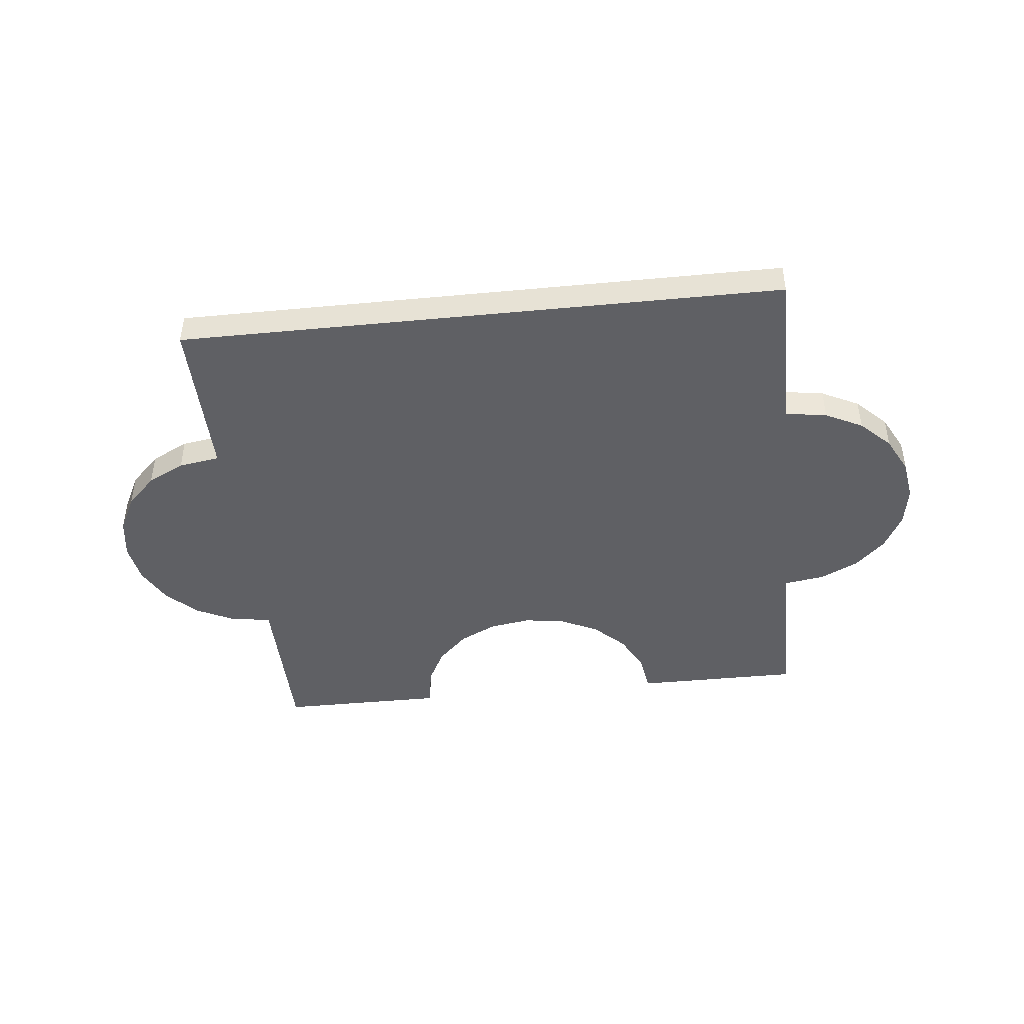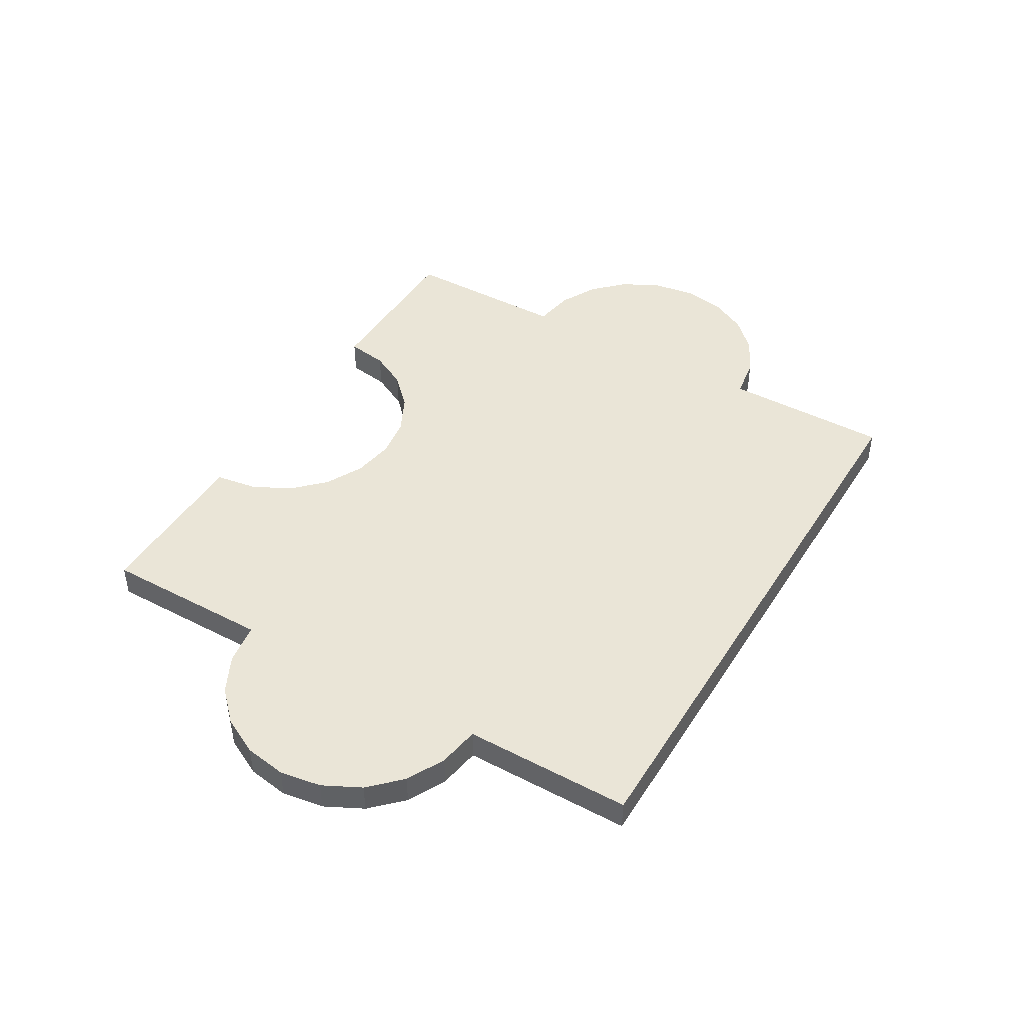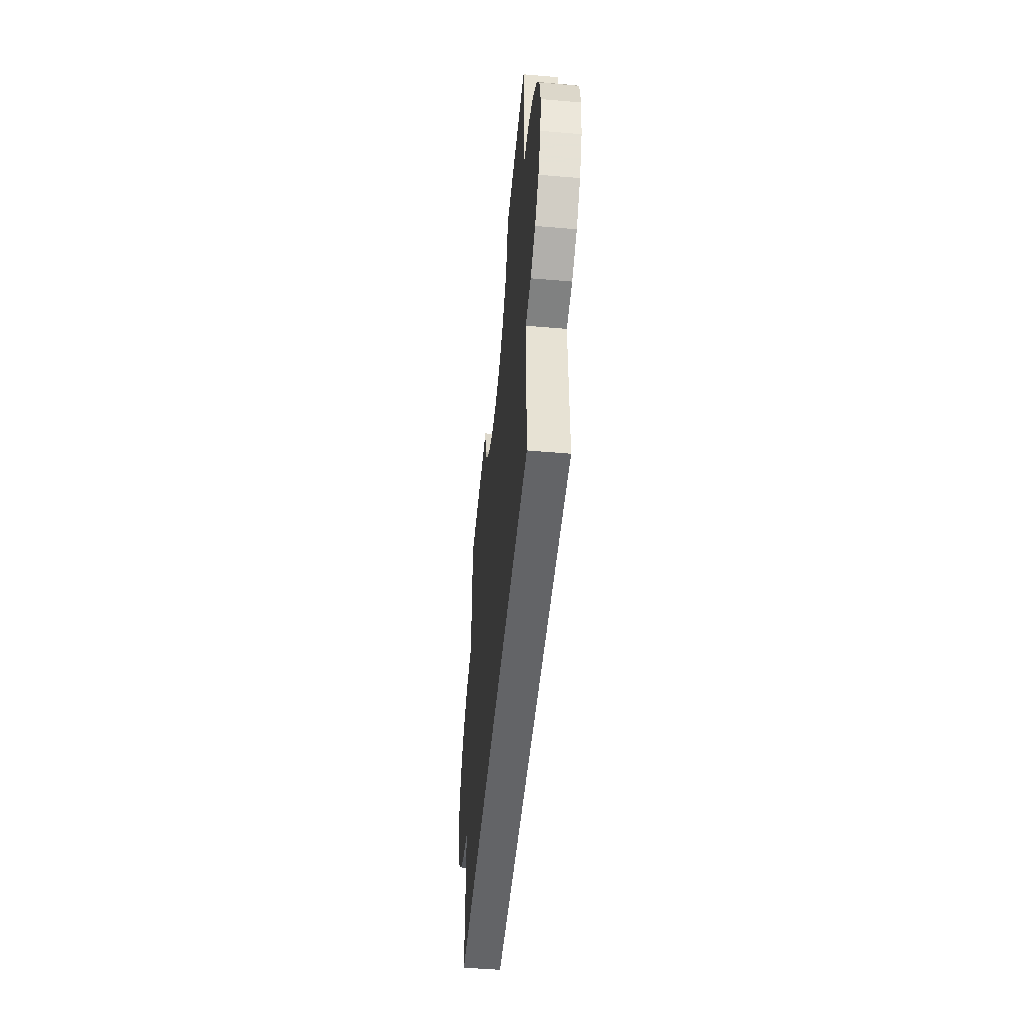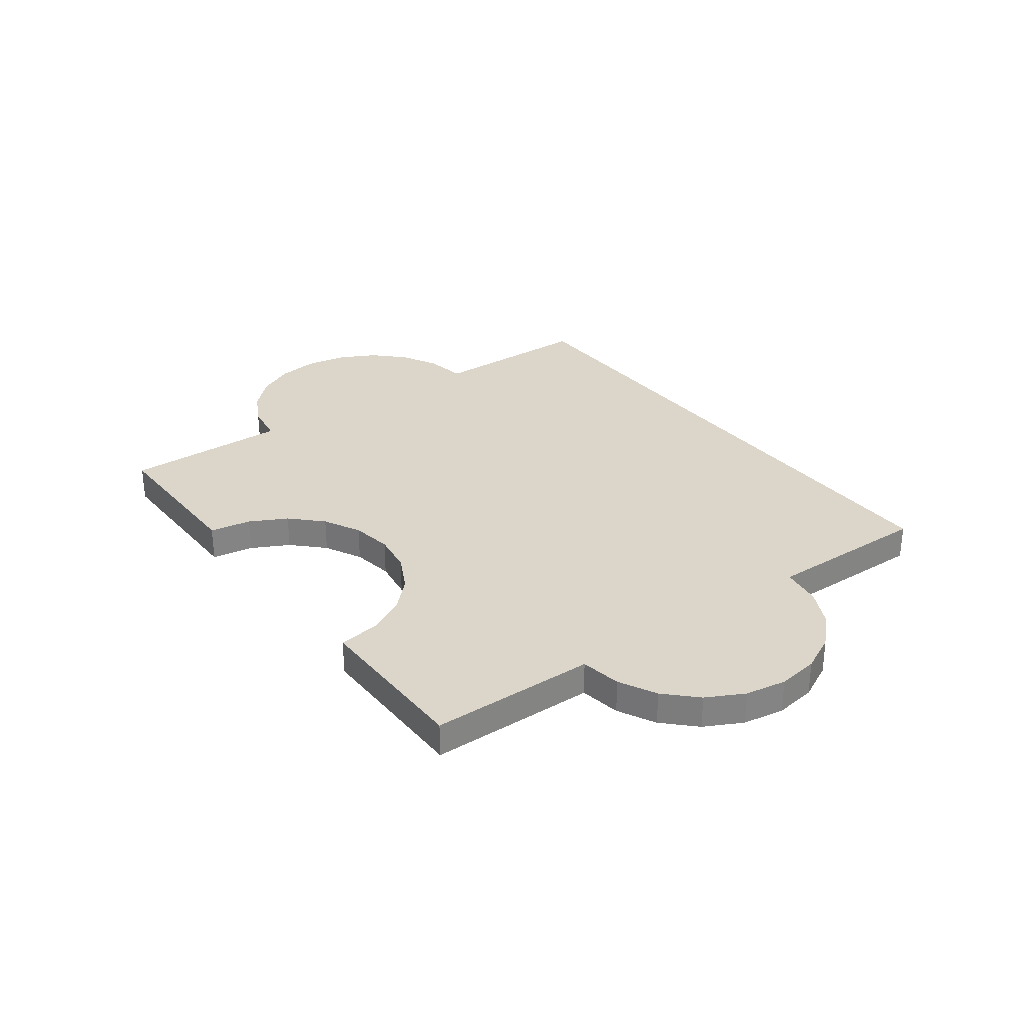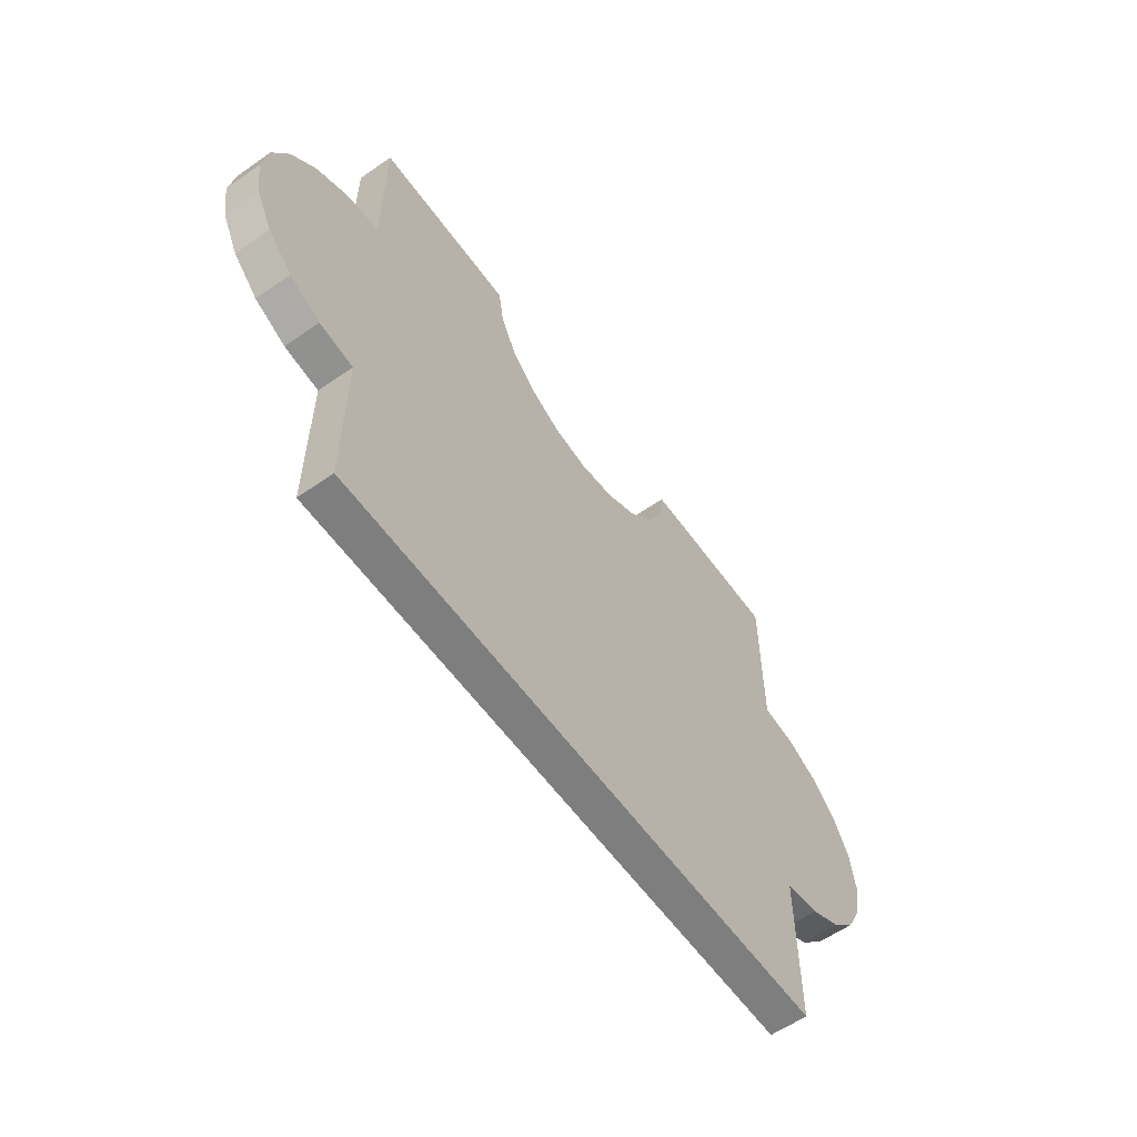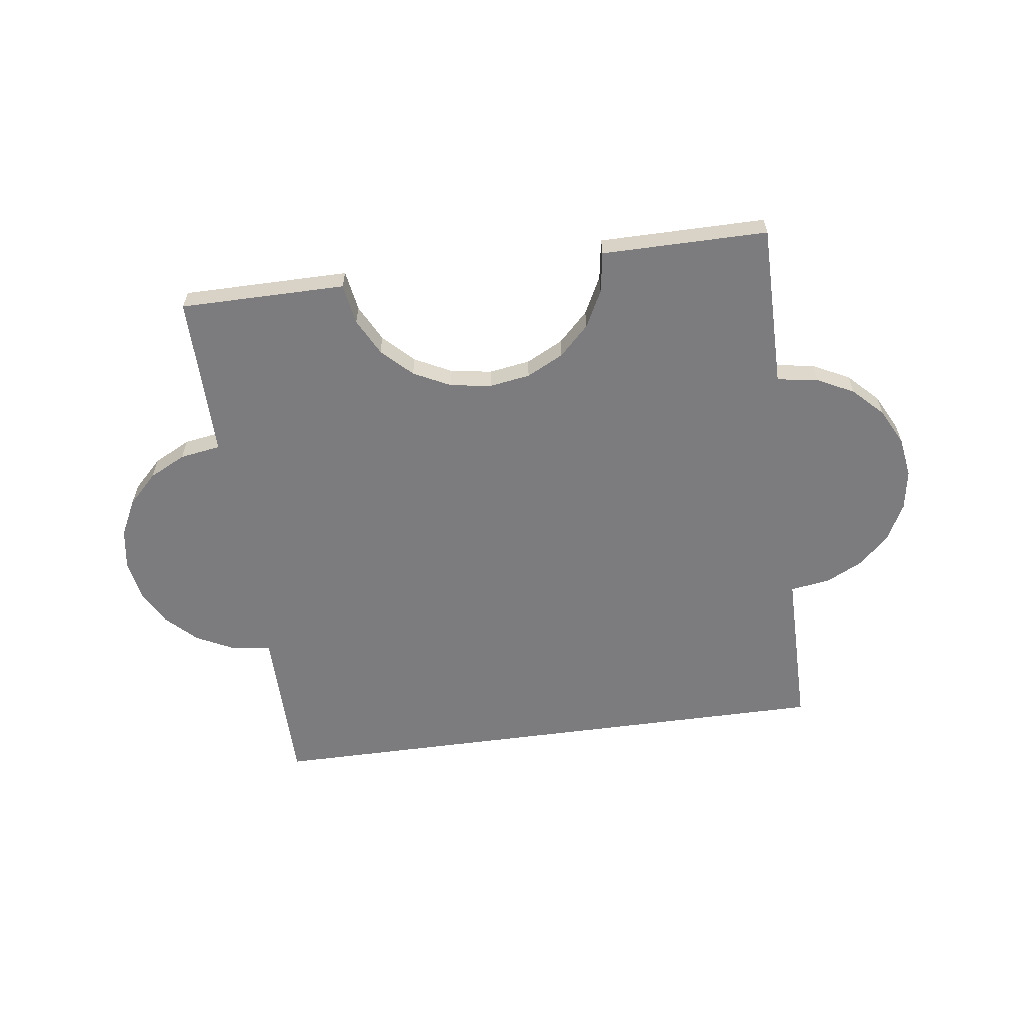
<metadata>
{"format":"obj","ext":"obj","renderer":"f3d","projection":"perspective","resolution":1024,"background":"white","views":[{"elev":-43.6,"azim":6.2,"up":"+Z"},{"elev":44.4,"azim":-59.3,"up":"+Z"},{"elev":-51.2,"azim":-95.3,"up":"+Y"},{"elev":29.7,"azim":-126.1,"up":"+Z"},{"elev":-59.4,"azim":-54.4,"up":"+Y"},{"elev":-58.9,"azim":-172.2,"up":"+Z"}]}
</metadata>
<code>
o obj_0
v 4 		-108 		1
v 4 		-108 		1.954e-14
v 22 		-108 		1.554e-14
v 22 		-108 		1
v 4 		-103 		1
v 8.998 		-90 		1.443e-14
v 9.193 		-91.24 		1.466e-14
v 22 		-103 		1
v 8.998 		-90 		1
v 17 		-90 		1.266e-14
v 17 		-90 		1
v 22 		-90 		1
v 18.76 		-96.65 		1
v 22 		-90 		1.155e-14
v 19.65 		-95.76 		1
v 7.804 		-100.2 		1
v 7.236 		-101.4 		1
v 18.2 		-97.76 		1
v 7.811 		-100.2 		1
v 18 		-99 		1
v 7.236 		-101.4 		1.735e-14
v 7.804 		-100.2 		1.697e-14
v 13 		-94 		1.443e-14
v 22 		-95 		1.266e-14
v 18.2 		-100.2 		1
v 7.811 		-100.2 		1.696e-14
v 18.76 		-101.4 		1
v 0.764 		-101.4 		1
v 1.649 		-102.2 		1
v 25.24 		-96.65 		1.23e-14
v 25.24 		-96.65 		1
v 2.764 		-102.8 		1
v 25.8 		-97.76 		1
v 25.8 		-97.76 		1.243e-14
v 5.236 		-102.8 		1
v 6.351 		-102.2 		1
v 19.65 		-102.2 		1
v 0.196 		-97.76 		1.811e-14
v 0.196 		-97.76 		1
v 6.351 		-102.2 		1.774e-14
v 5.236 		-102.8 		1.811e-14
v 4 		-103 		1.843e-14
v 2.764 		-102.8 		1.866e-14
v 1.649 		-102.2 		1.878e-14
v 0.764 		-101.4 		1.878e-14
v 20.76 		-102.8 		1
v -1.776e-15 		-99 		1.843e-14
v -1.776e-15 		-99 		1
v 0.196 		-100.2 		1.866e-14
v 0.196 		-100.2 		1
v 4 		-90 		1.554e-14
v 18 		-99 		1.443e-14
v 4 		-90 		1
v 8 		-99 		1.665e-14
v 4 		-95 		1
v 2.764 		-95.2 		1.697e-14
v 2.764 		-95.2 		1
v 4 		-95 		1.665e-14
v 16.24 		-92.35 		1
v 22 		-95 		1
v 1.649 		-95.76 		1.735e-14
v 1.649 		-95.76 		1
v 22 		-103 		1.443e-14
v 15.35 		-93.24 		1
v 0.764 		-96.65 		1.774e-14
v 0.764 		-96.65 		1
v 25.24 		-101.4 		1.335e-14
v 25.24 		-101.4 		1
v 16.24 		-92.35 		1.335e-14
v 14.24 		-93.81 		1
v 25.8 		-100.2 		1.297e-14
v 25.8 		-100.2 		1
v 15.35 		-93.24 		1.374e-14
v 13 		-94 		1
v 26 		-99 		1.266e-14
v 26 		-99 		1
v 11.76 		-93.81 		1
v 10.65 		-93.24 		1
v 14.24 		-93.81 		1.412e-14
v 9.762 		-92.35 		1
v 7.804 		-97.76 		1.642e-14
v 16.81 		-91.24 		1
v 11.76 		-93.81 		1.466e-14
v 7.236 		-96.65 		1.63e-14
v 6.351 		-95.76 		1.63e-14
v 10.65 		-93.24 		1.479e-14
v 9.193 		-91.24 		1
v 5.236 		-95.2 		1.642e-14
v 9.762 		-92.35 		1.479e-14
v 16.81 		-91.24 		1.297e-14
v 8 		-99 		1
v 7.804 		-97.76 		1
v 20.76 		-95.2 		1
v 7.236 		-96.65 		1
v 20.76 		-95.2 		1.297e-14
v 6.351 		-95.76 		1
v 19.65 		-95.76 		1.335e-14
v 5.236 		-95.2 		1
v 18.76 		-96.65 		1.374e-14
v 18.2 		-97.76 		1.411e-14
v 18.2 		-100.2 		1.466e-14
v 18.76 		-101.4 		1.479e-14
v 19.65 		-102.2 		1.479e-14
v 20.76 		-102.8 		1.466e-14
v 23.24 		-102.8 		1
v 24.35 		-102.2 		1
v 24.35 		-95.76 		1
v 23.24 		-95.2 		1
v 24.35 		-102.2 		1.374e-14
v 23.24 		-102.8 		1.411e-14
v 23.24 		-95.2 		1.243e-14
v 24.35 		-95.76 		1.23e-14
g group_14900002
f 1 2 3
f 1 3 4
f 9 6 51
f 6 7 51
f 10 11 12
f 10 12 14
f 13 70 18
f 26 54 101
f 97 99 73
f 79 73 99
f 23 79 100
f 20 74 92
f 52 101 54
f 92 91 20
f 30 31 33
f 30 33 34
f 19 28 16
f 28 29 16
f 29 32 16
f 17 16 32
f 17 32 5
f 17 5 35
f 17 35 36
f 25 20 91
f 38 47 48
f 38 48 39
f 40 41 21
f 22 21 41
f 26 22 41
f 26 41 42
f 26 42 43
f 26 43 44
f 26 44 45
f 45 49 26
f 37 4 46
f 47 49 50
f 47 50 48
f 9 51 53
f 49 45 28
f 49 28 50
f 100 81 23
f 52 54 100
f 21 22 101
f 22 26 101
f 54 81 100
f 56 57 55
f 56 55 58
f 60 14 12
f 8 46 4
f 4 36 1
f 5 1 35
f 60 24 14
f 61 62 57
f 61 57 56
f 2 40 3
f 42 41 2
f 21 103 3
f 65 66 62
f 65 62 61
f 67 68 106
f 70 13 64
f 71 72 68
f 71 68 67
f 74 20 70
f 64 15 59
f 4 3 63
f 4 63 8
f 75 76 72
f 75 72 71
f 73 64 59
f 73 59 69
f 5 42 2
f 5 2 1
f 51 7 88
f 58 51 88
f 79 70 64
f 79 64 73
f 38 26 47
f 49 47 26
f 80 96 78
f 70 79 23
f 70 23 74
f 90 14 95
f 85 86 84
f 84 83 81
f 95 97 90
f 83 77 74
f 83 74 23
f 69 90 97
f 73 69 97
f 86 78 77
f 86 77 83
f 9 53 87
f 83 84 86
f 23 81 83
f 89 80 78
f 89 78 86
f 7 80 89
f 59 15 82
f 82 93 12
f 11 82 12
f 89 85 7
f 89 86 85
f 90 82 11
f 90 11 10
f 14 90 10
f 69 59 82
f 69 82 90
f 60 12 93
f 94 92 77
f 77 78 94
f 74 77 92
f 24 95 14
f 80 7 87
f 85 88 7
f 38 65 26
f 65 61 26
f 61 56 26
f 54 26 56
f 54 56 58
f 54 58 88
f 85 84 88
f 81 88 84
f 54 88 81
f 55 98 53
f 94 78 96
f 53 98 87
f 87 96 80
f 87 7 6
f 87 6 9
f 65 38 39
f 65 39 66
f 53 51 58
f 53 58 55
f 41 40 2
f 21 3 40
f 28 92 50
f 50 92 48
f 57 62 92
f 45 44 29
f 45 29 28
f 18 70 20
f 91 19 25
f 19 16 25
f 16 17 27
f 4 37 17
f 17 36 4
f 35 1 36
f 27 25 16
f 44 43 32
f 44 32 29
f 99 100 79
f 93 82 15
f 15 64 13
f 43 42 5
f 43 5 32
f 96 87 98
f 101 102 21
f 37 27 17
f 102 103 21
f 104 3 103
f 3 104 63
f 37 46 27
f 25 27 46
f 20 25 46
f 20 46 8
f 20 8 105
f 20 105 106
f 106 68 20
f 20 31 107
f 20 107 108
f 20 108 60
f 20 60 93
f 15 13 93
f 18 93 13
f 20 93 18
f 66 92 62
f 39 92 66
f 48 92 39
f 19 91 28
f 91 92 28
f 55 57 92
f 94 98 92
f 96 98 94
f 55 92 98
f 31 20 33
f 68 72 20
f 72 76 20
f 33 20 76
f 67 109 110
f 67 110 63
f 67 63 104
f 67 104 103
f 67 103 102
f 67 102 101
f 67 101 52
f 67 52 100
f 67 100 99
f 67 99 97
f 67 97 95
f 67 95 24
f 67 24 111
f 112 71 111
f 30 71 112
f 30 112 107
f 30 107 31
f 67 111 71
f 30 34 71
f 75 71 34
f 112 111 108
f 112 108 107
f 111 24 60
f 111 60 108
f 8 63 110
f 8 110 105
f 110 109 106
f 110 106 105
f 109 67 106
f 76 75 34
f 76 34 33

</code>
